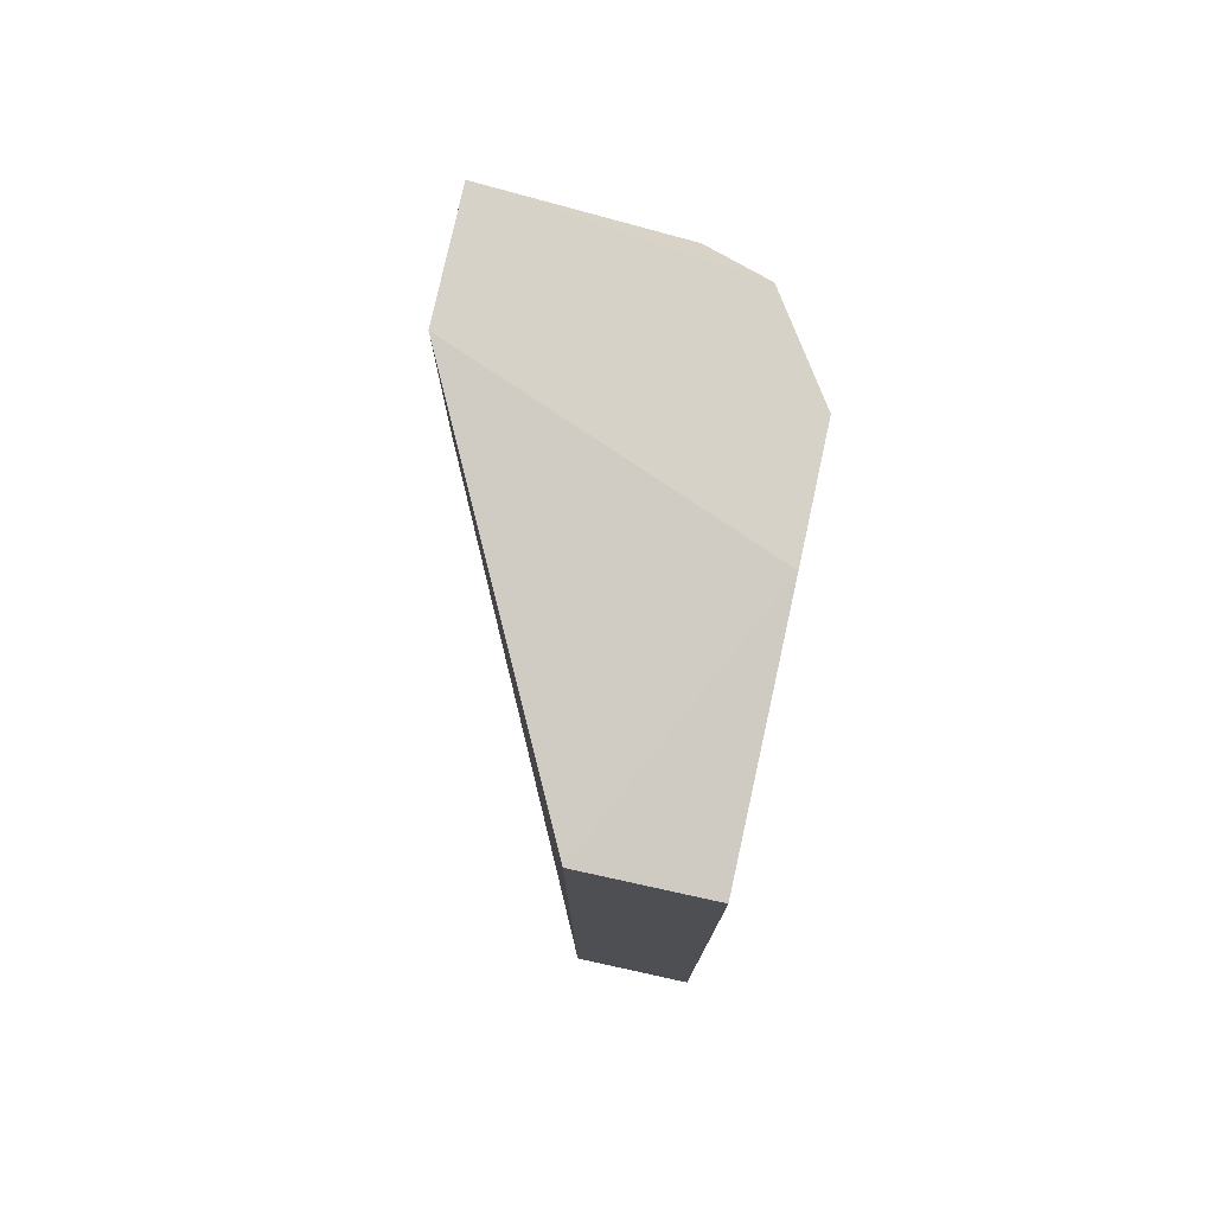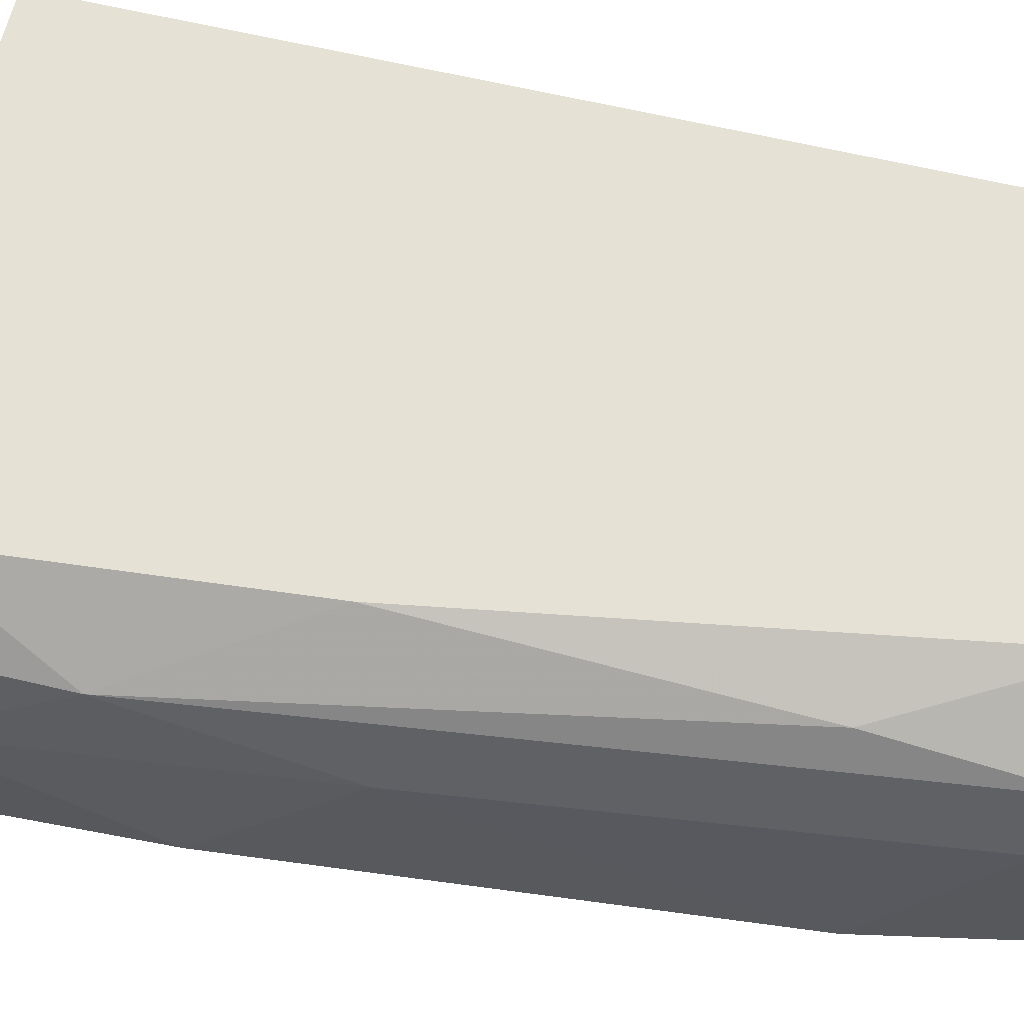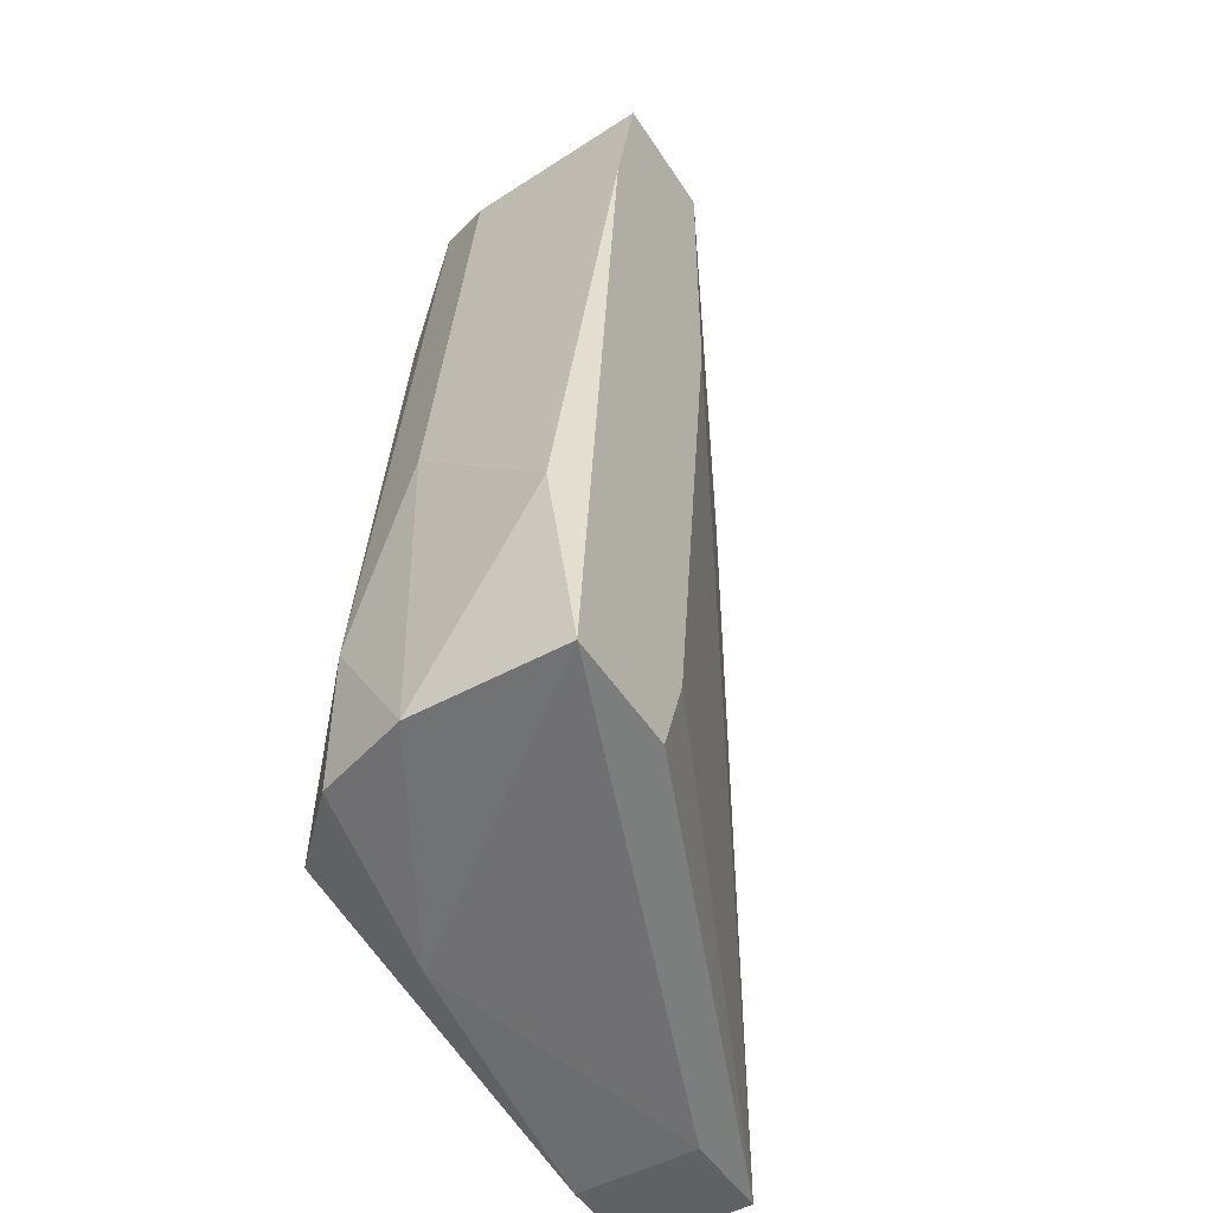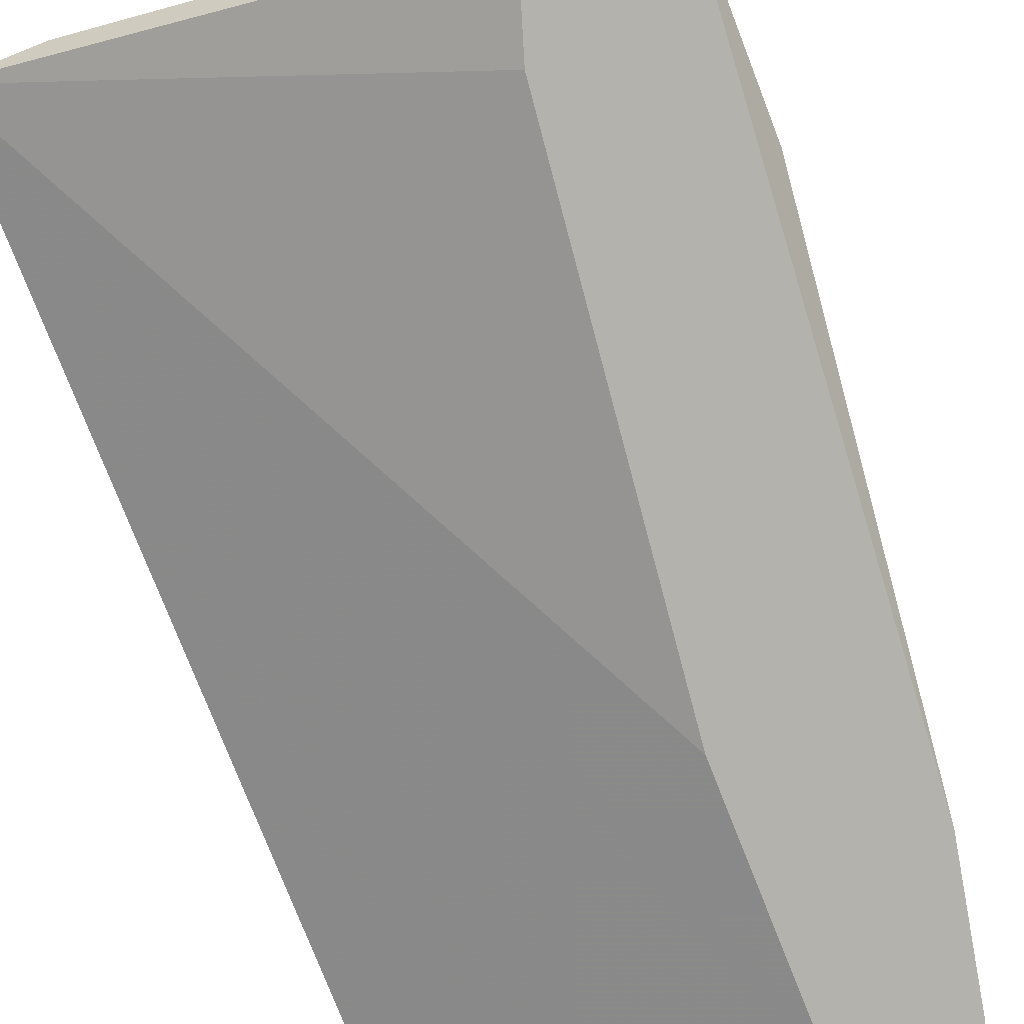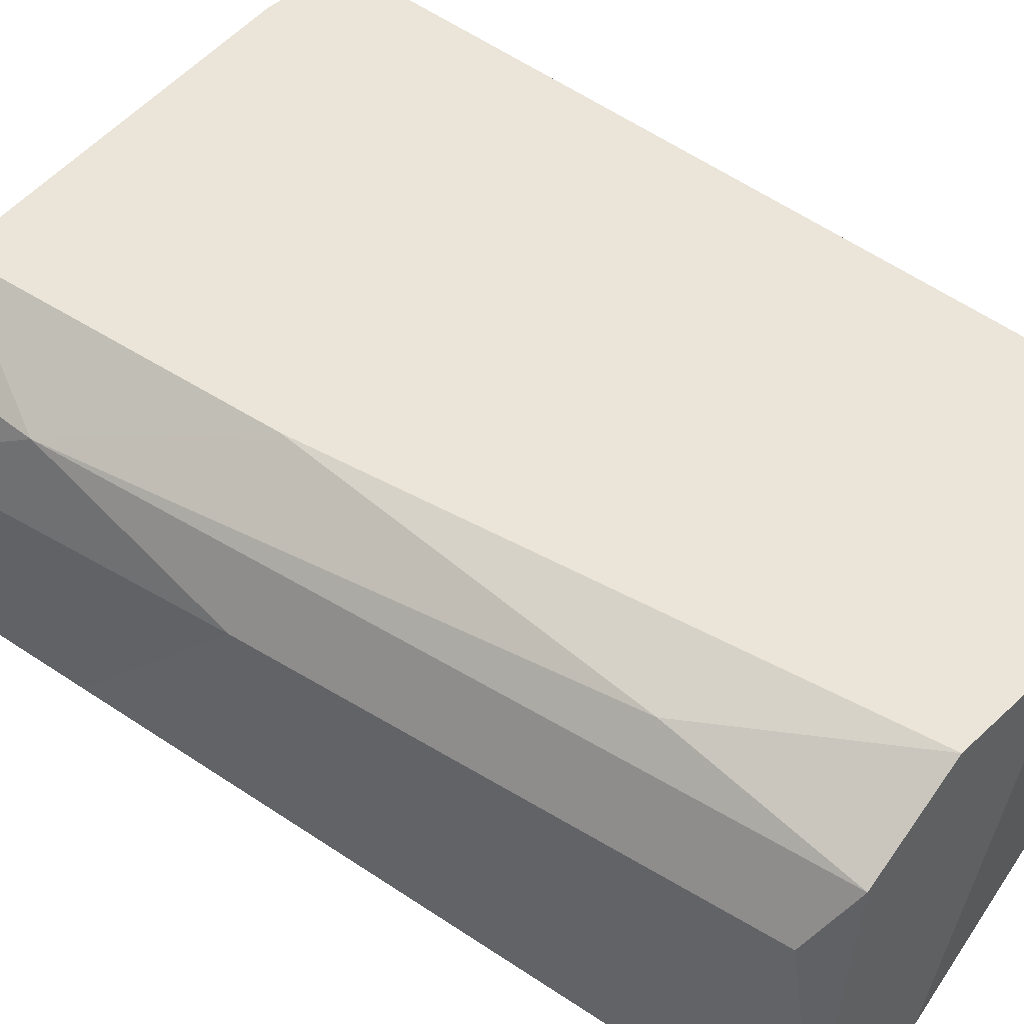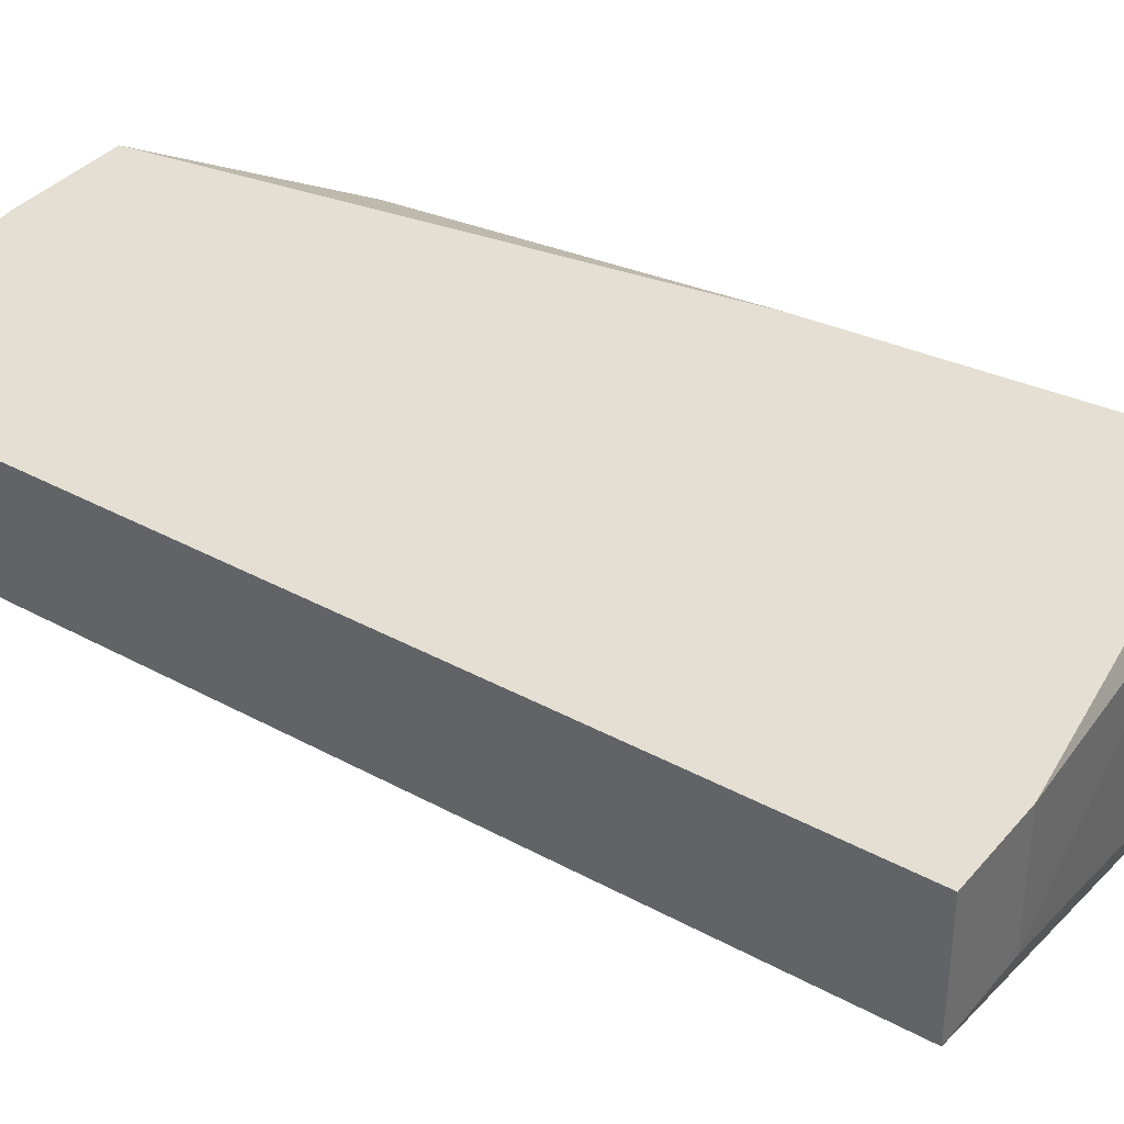
<metadata>
{"format":"obj","ext":"obj","renderer":"f3d","projection":"perspective","resolution":1024,"background":"white","views":[{"elev":77.6,"azim":-77.7,"up":"+Y"},{"elev":64.1,"azim":103.4,"up":"+Z"},{"elev":-49.0,"azim":121.4,"up":"+Y"},{"elev":-79.6,"azim":21.7,"up":"+Z"},{"elev":44.8,"azim":132.9,"up":"+Z"},{"elev":36.9,"azim":-54.9,"up":"+Z"}]}
</metadata>
<code>
v 0.04374 -0.007864 -0.009584
v 0.04374 0.01008 -0.01727
v 0.04374 0.01777 -0.008729
v 0.04374 0.01777 -0.01727
v 0.04032 0.01777 -0.008729
v 0.0463 0.01264 -0.009584
v 0.0463 0.002392 -0.008729
v 0.0463 -0.007008 -0.01727
v 0.0463 0.01777 -0.01044
v 0.04545 -0.004444 -0.01727
v 0.03605 -0.00872 -0.01215
v 0.03605 -0.00872 -0.008729
v 0.03349 0.01691 -0.01215
v 0.03349 0.01691 -0.008729
v 0.03349 -0.00872 -0.01215
v 0.03349 -0.00872 -0.008729
v 0.04972 -0.001029 -0.01642
v 0.04972 -0.007008 -0.01727
v 0.04972 -0.007008 -0.013
v 0.04886 -0.007008 -0.01044
v 0.04886 0.003245 -0.01215
v 0.04886 -0.002737 -0.01044
v 0.04801 0.0135 -0.01727
v 0.04715 -0.007008 -0.008729
v 0.04715 0.01691 -0.01215
v 0.04715 0.01777 -0.01727
f 19 20 1
f 11 15 18
f 15 11 12
f 7 14 12
f 4 15 13
f 15 14 13
f 18 4 23
f 4 18 10
f 14 7 3
f 9 4 3
f 14 15 16
f 15 12 16
f 12 14 16
f 7 12 24
f 4 9 26
f 23 4 26
f 18 23 17
f 23 21 17
f 15 4 2
f 10 15 2
f 4 10 2
f 9 21 25
f 21 23 25
f 26 9 25
f 23 26 25
f 21 9 22
f 7 24 22
f 24 20 22
f 18 17 19
f 17 21 19
f 21 22 19
f 22 20 19
f 18 15 8
f 15 10 8
f 10 18 8
f 4 13 5
f 13 14 5
f 14 3 5
f 3 4 5
f 3 7 6
f 9 3 6
f 7 22 6
f 22 9 6
f 11 18 1
f 12 11 1
f 24 12 1
f 20 24 1
f 18 19 1

</code>
